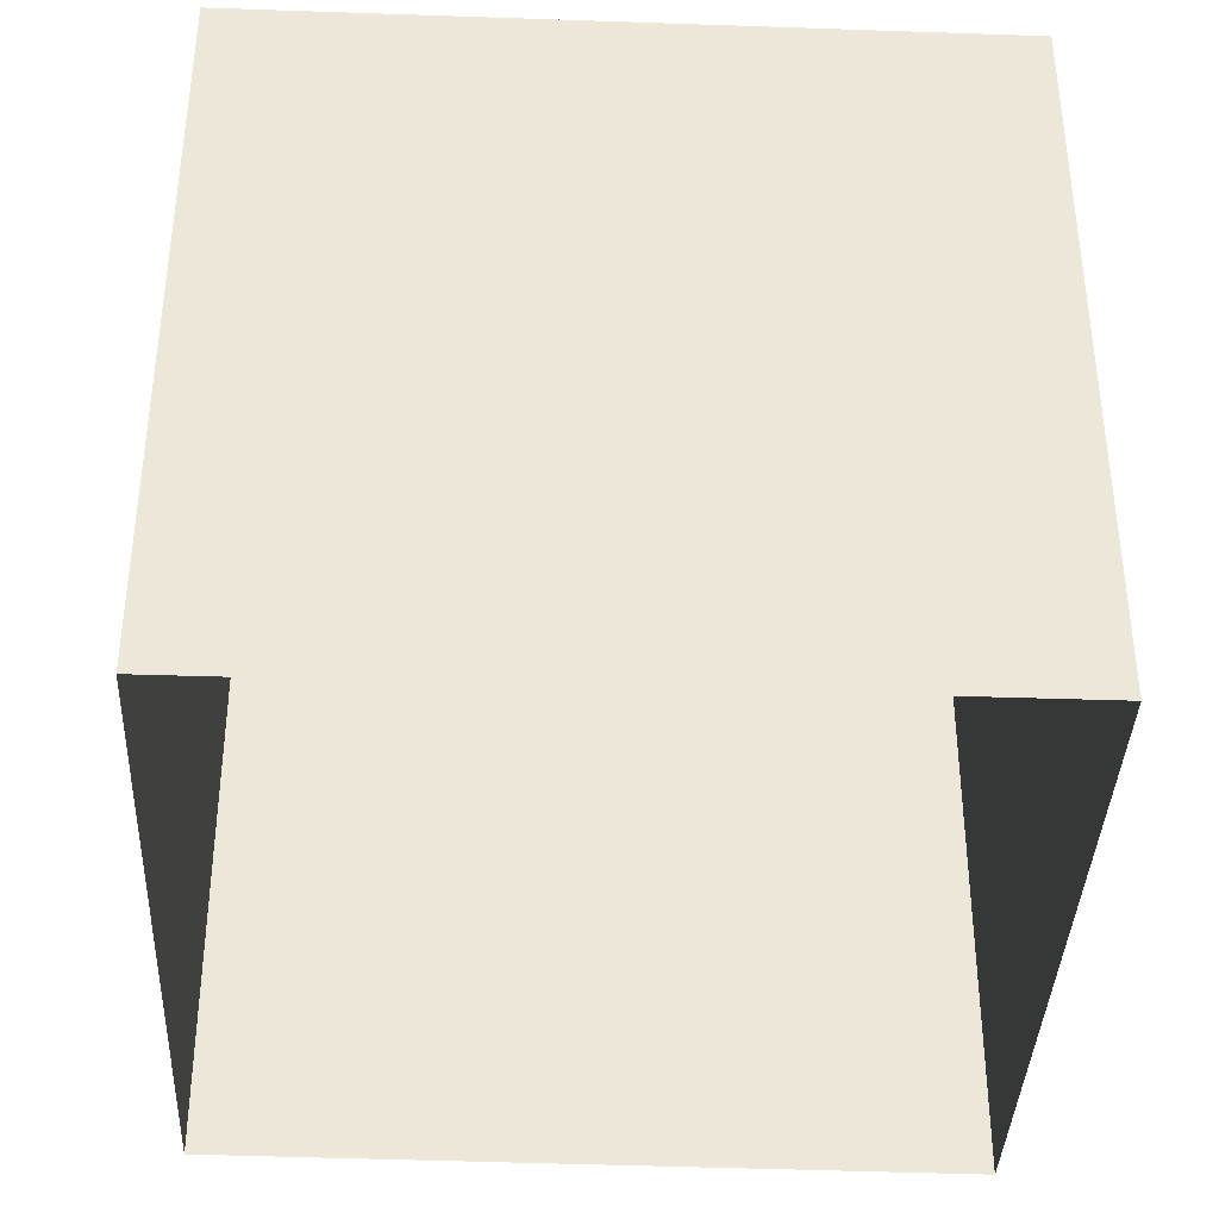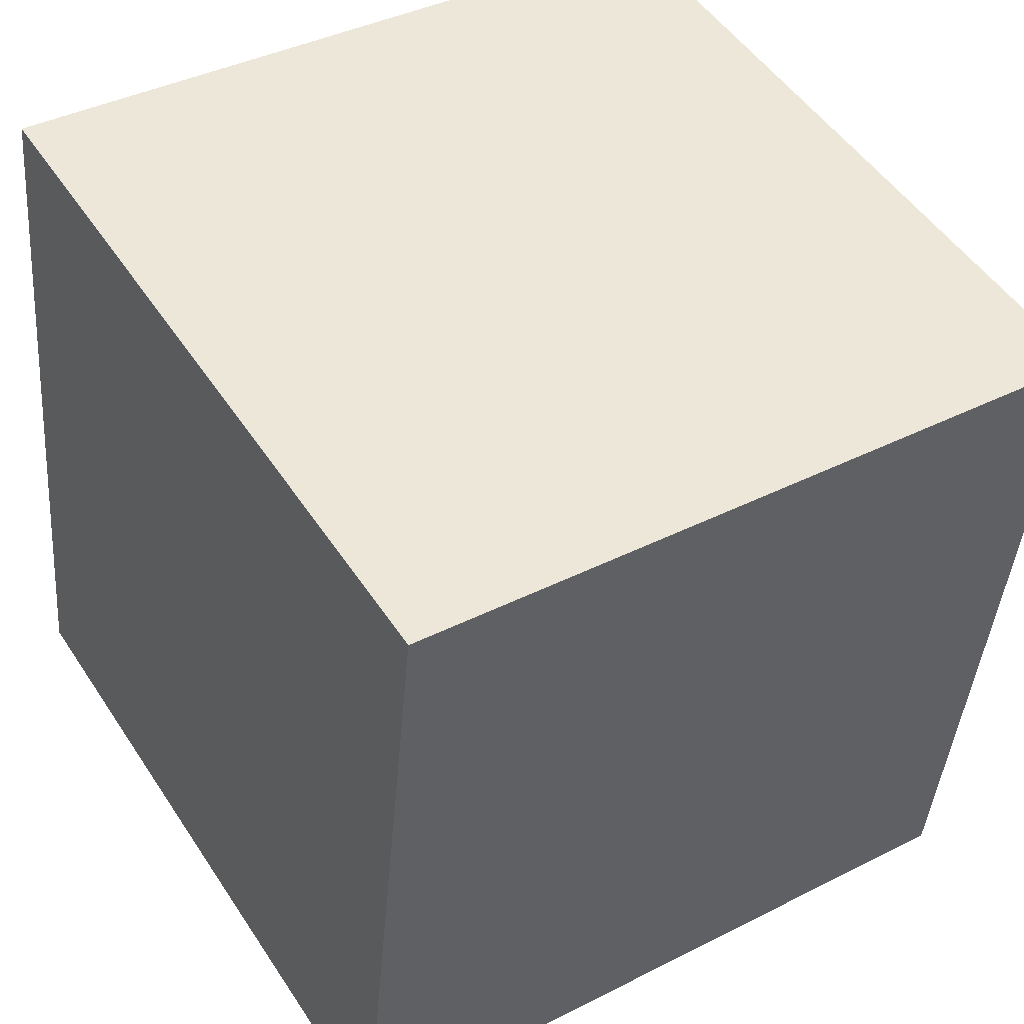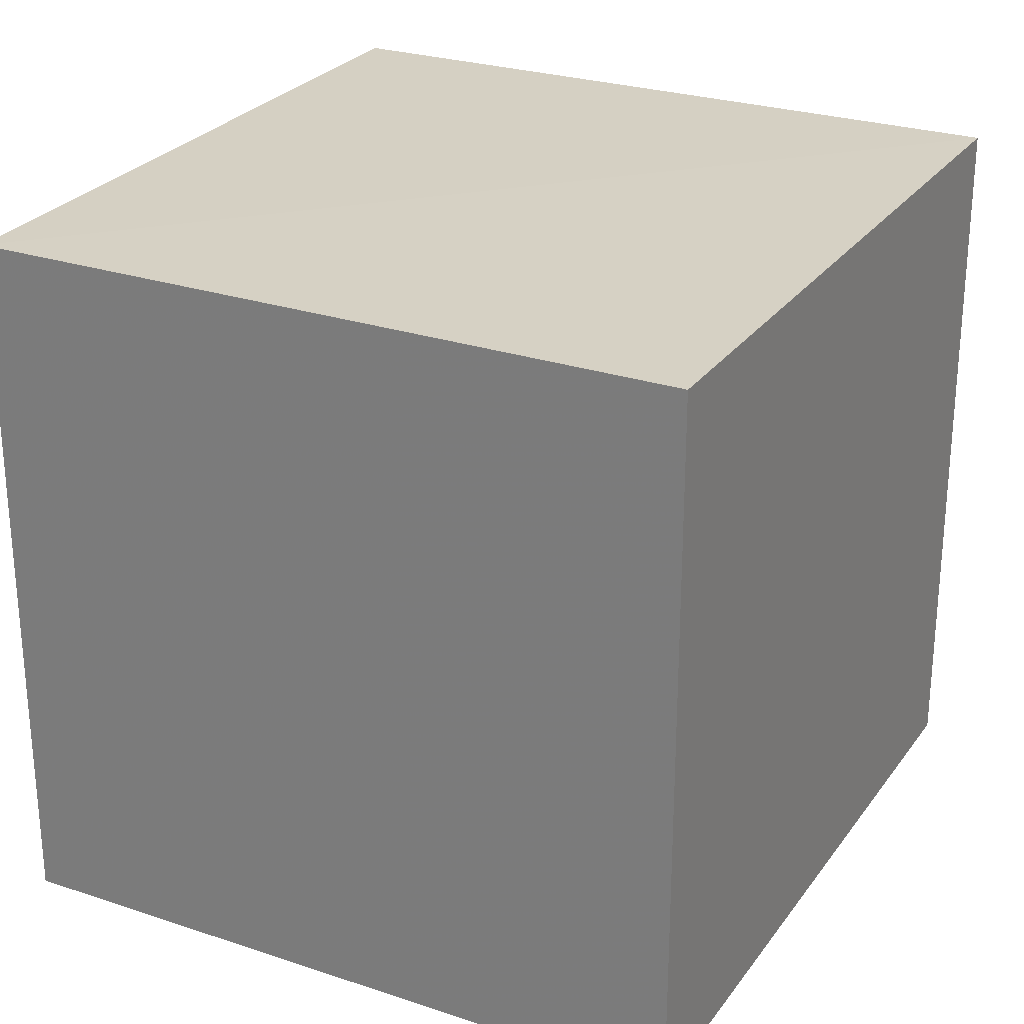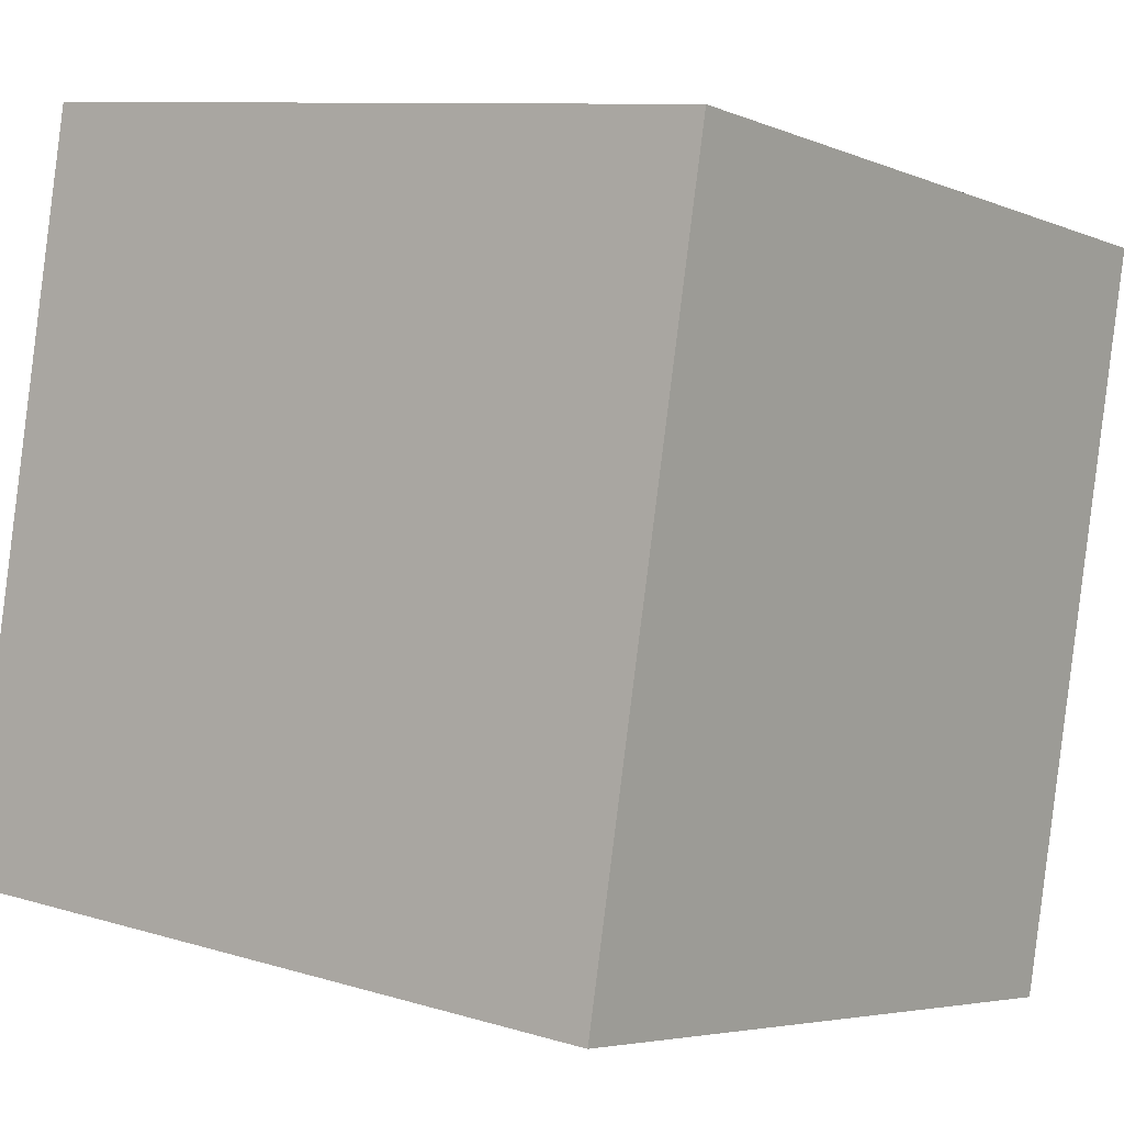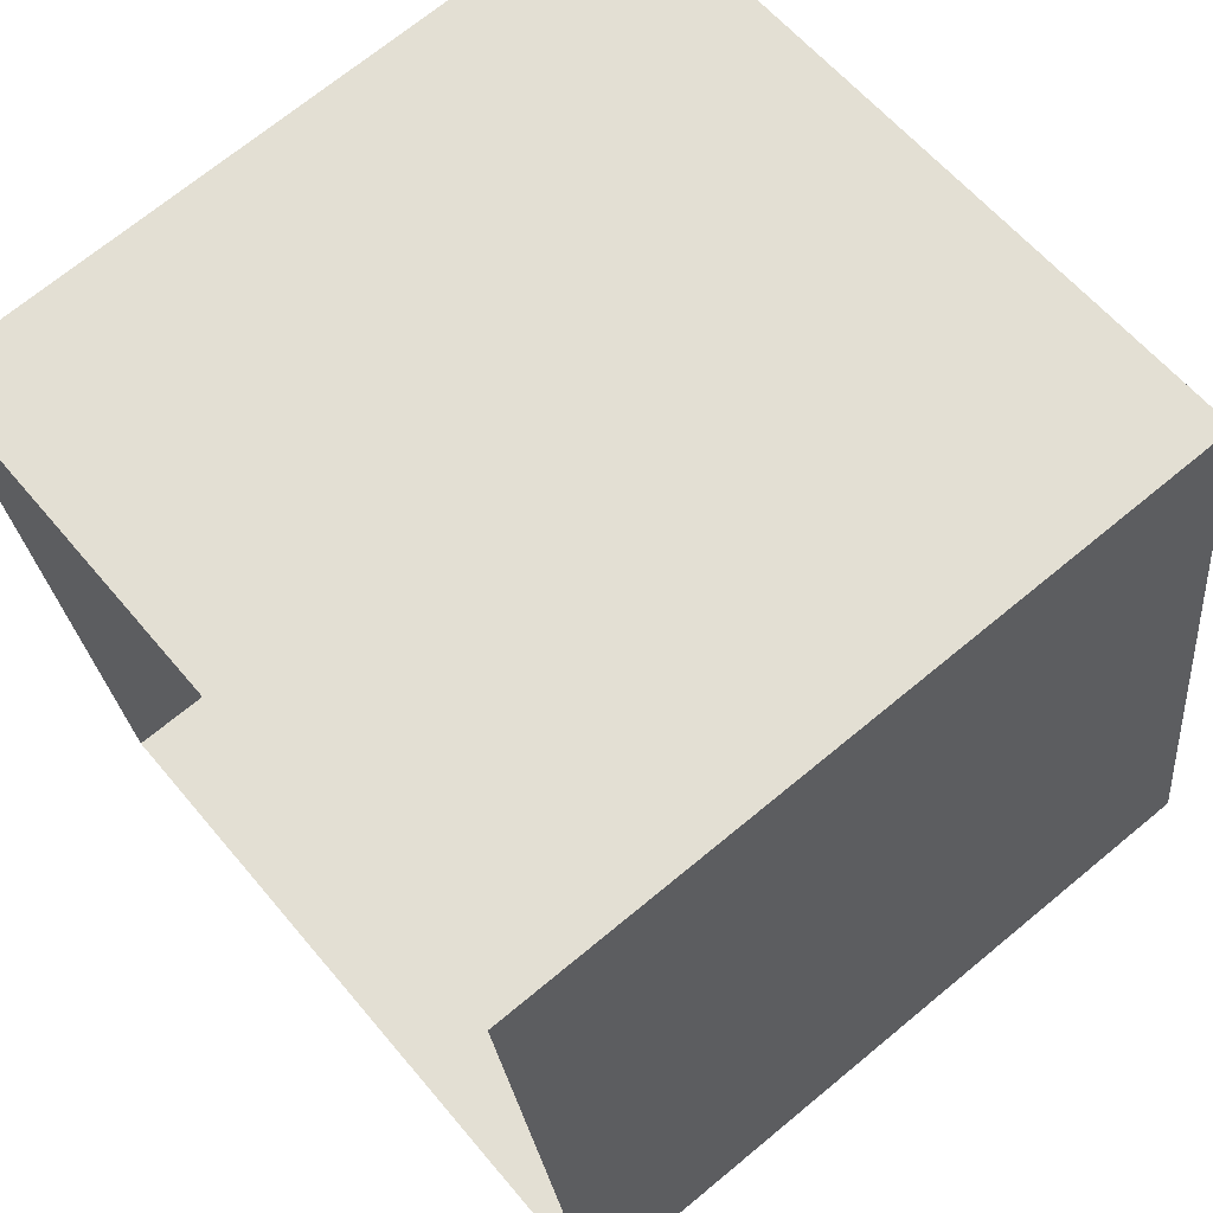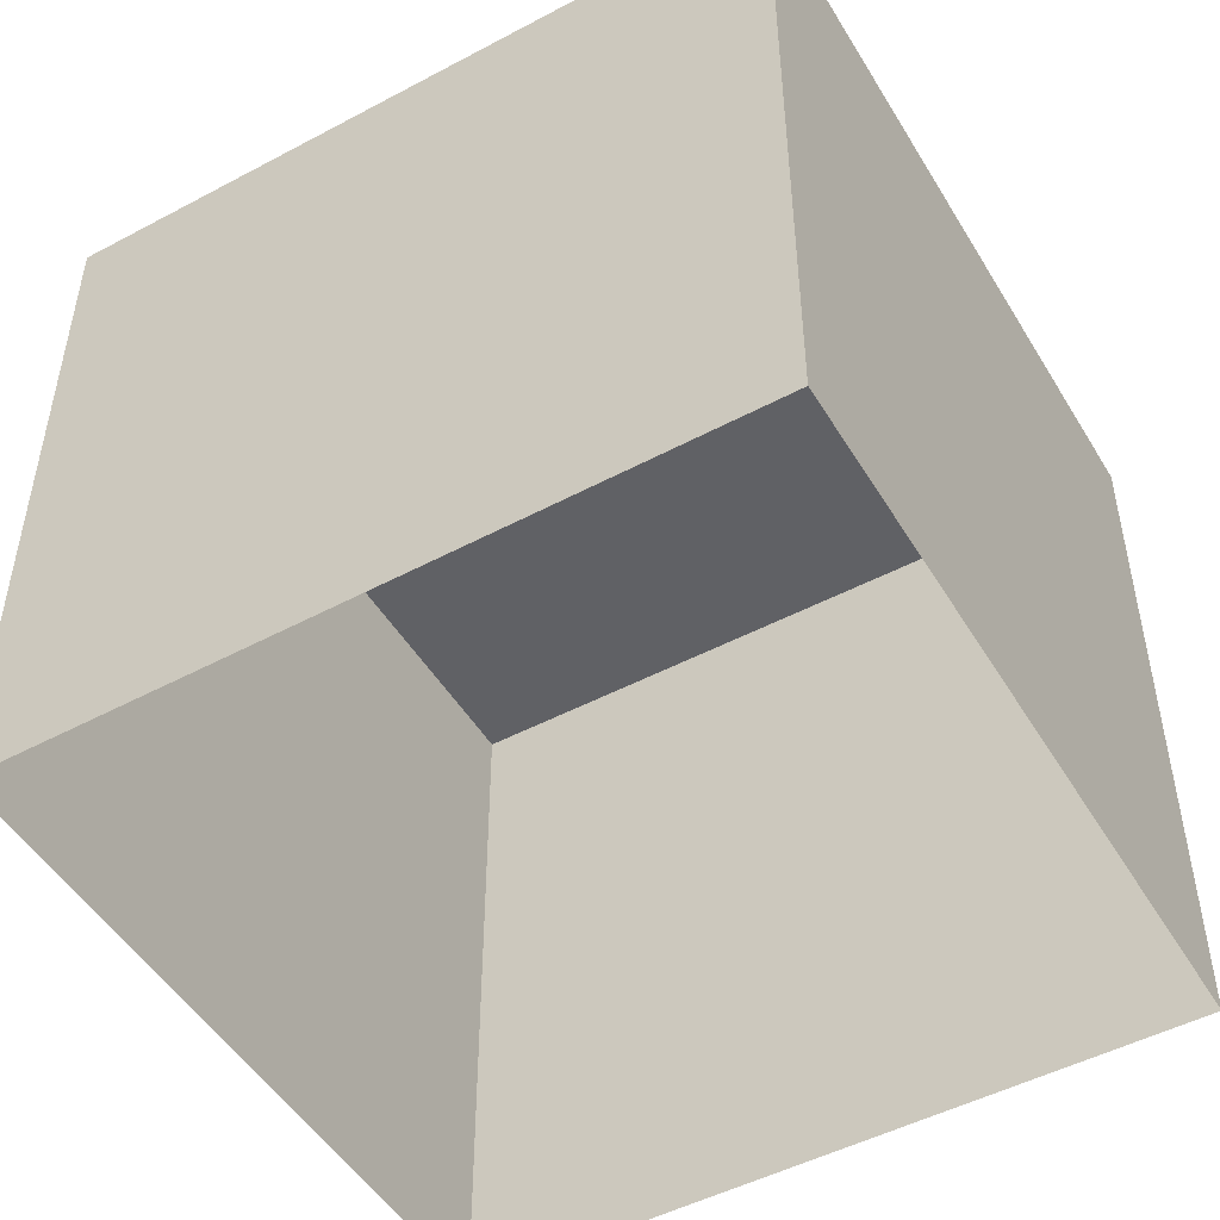
<metadata>
{"format":"obj","ext":"obj","renderer":"f3d","projection":"perspective","resolution":1024,"background":"white","views":[{"elev":-38.0,"azim":78.6,"up":"+Z"},{"elev":39.1,"azim":57.5,"up":"+Y"},{"elev":26.5,"azim":18.5,"up":"+Z"},{"elev":-4.9,"azim":37.5,"up":"+Y"},{"elev":70.4,"azim":-129.7,"up":"+Y"},{"elev":-49.7,"azim":21.3,"up":"+Z"}]}
</metadata>
<code>
v -8.927e+04 -9.941e+04 7.04
v -8.927e+04 -9.941e+04 7.04
v -8.927e+04 -9.941e+04 7.04
v -8.927e+04 -9.941e+04 7.04
v -8.927e+04 -9.941e+04 8.175
v -8.927e+04 -9.941e+04 8.175
v -8.927e+04 -9.941e+04 8.175
v -8.927e+04 -9.941e+04 8.175
f 1 2 3
f 4 1 3
f 5 6 7
f 8 5 7
f 6 1 4
f 6 5 1
f 6 4 3
f 7 6 3
f 7 3 2
f 8 7 2
f 8 2 1
f 5 8 1

</code>
